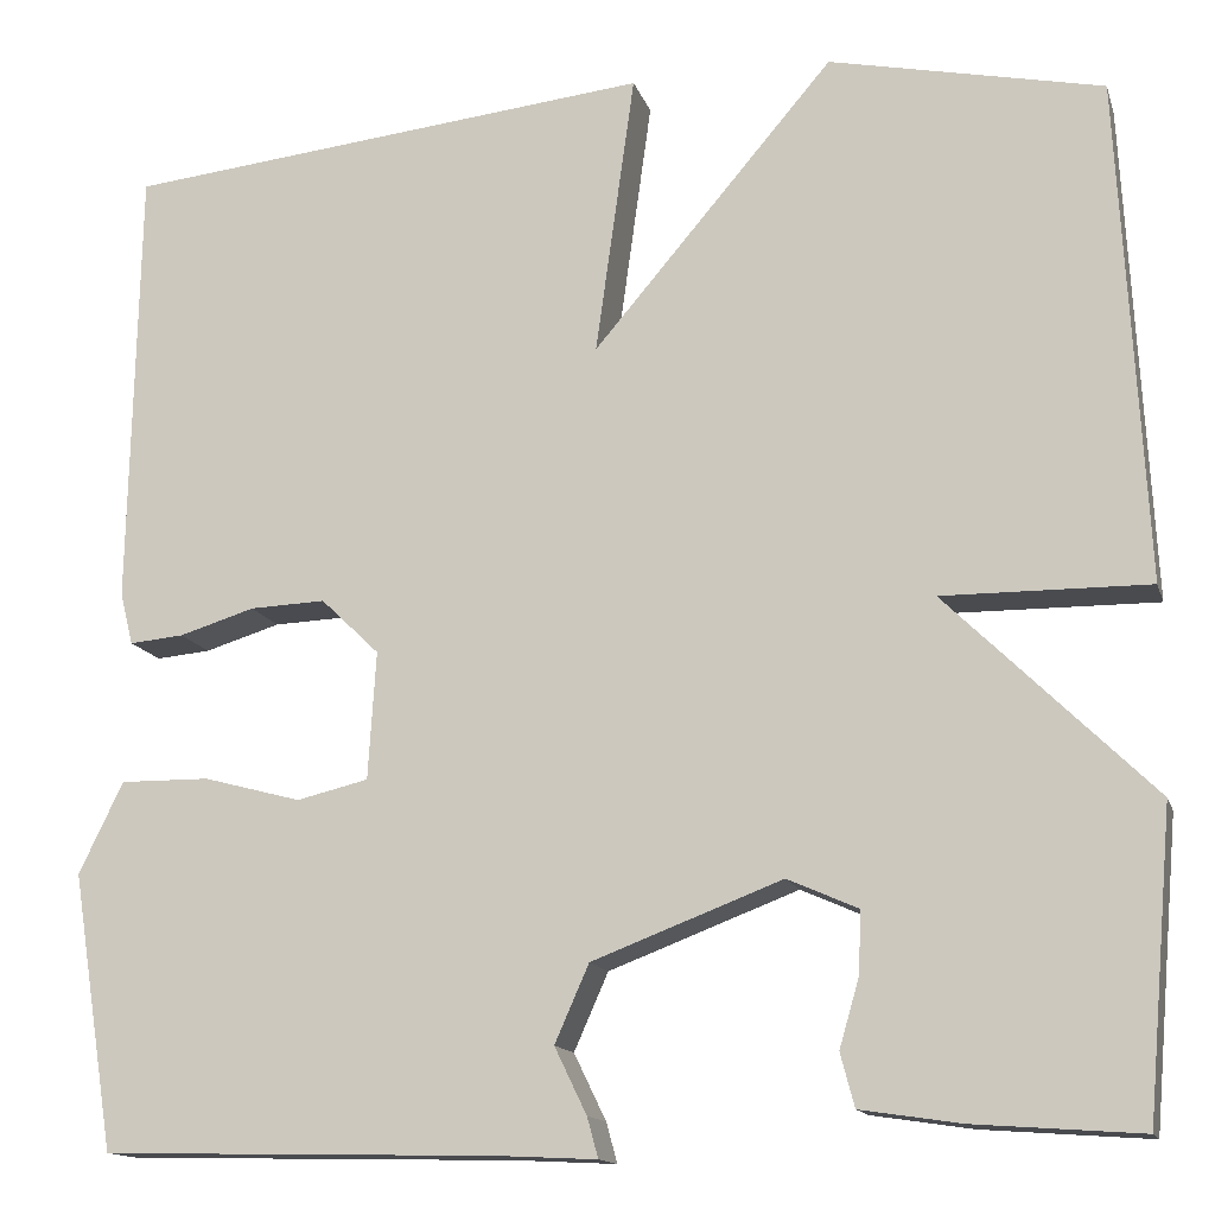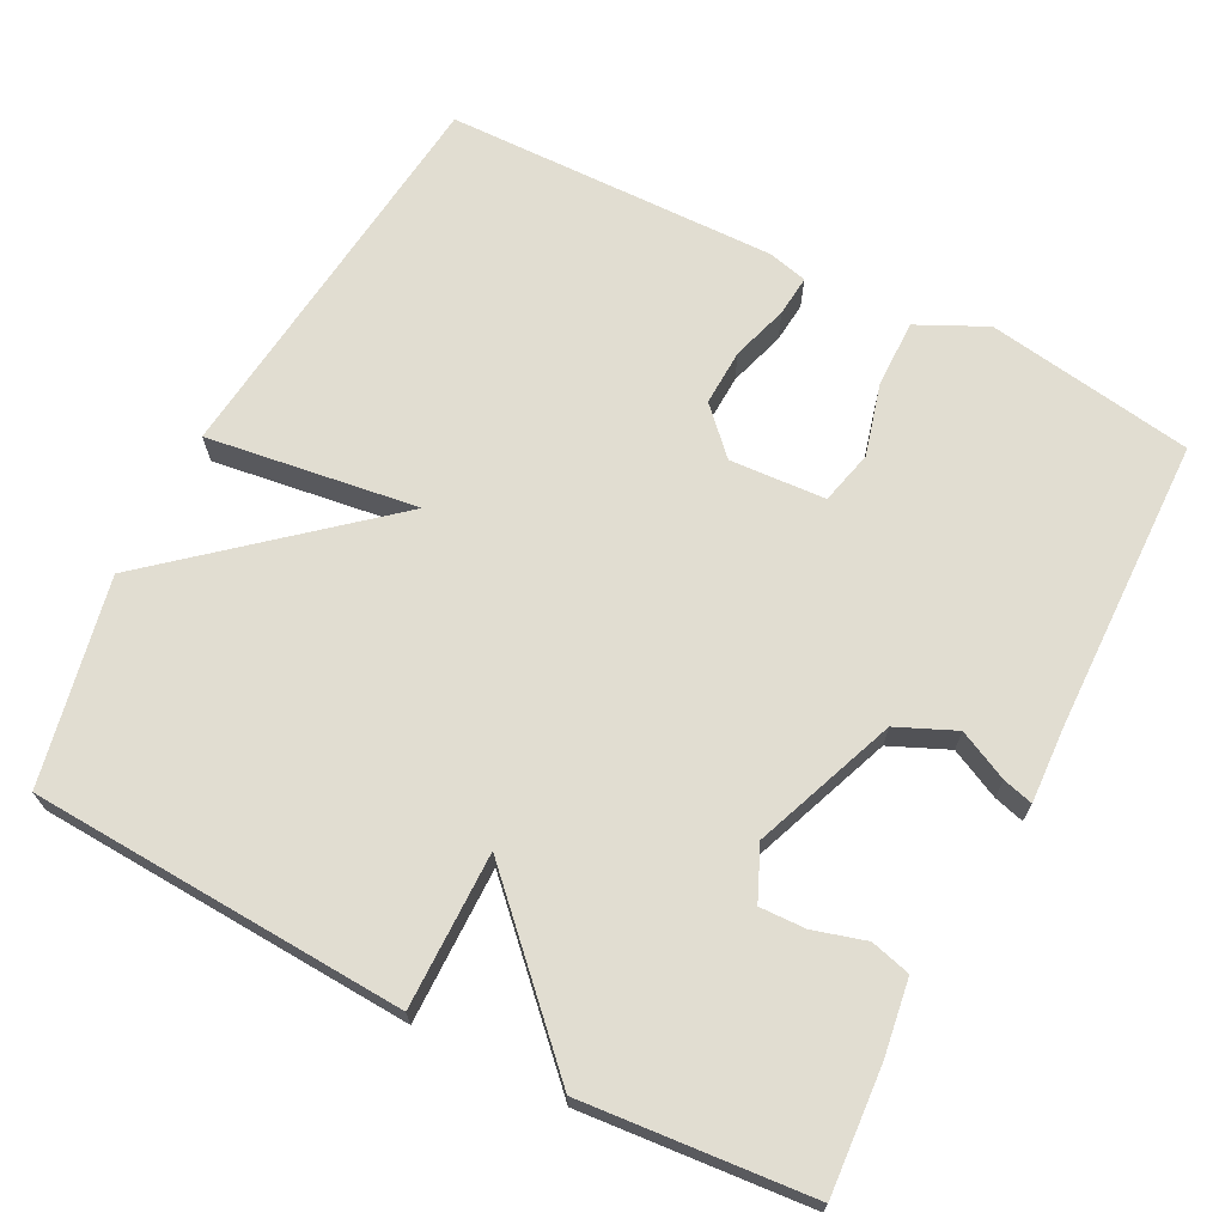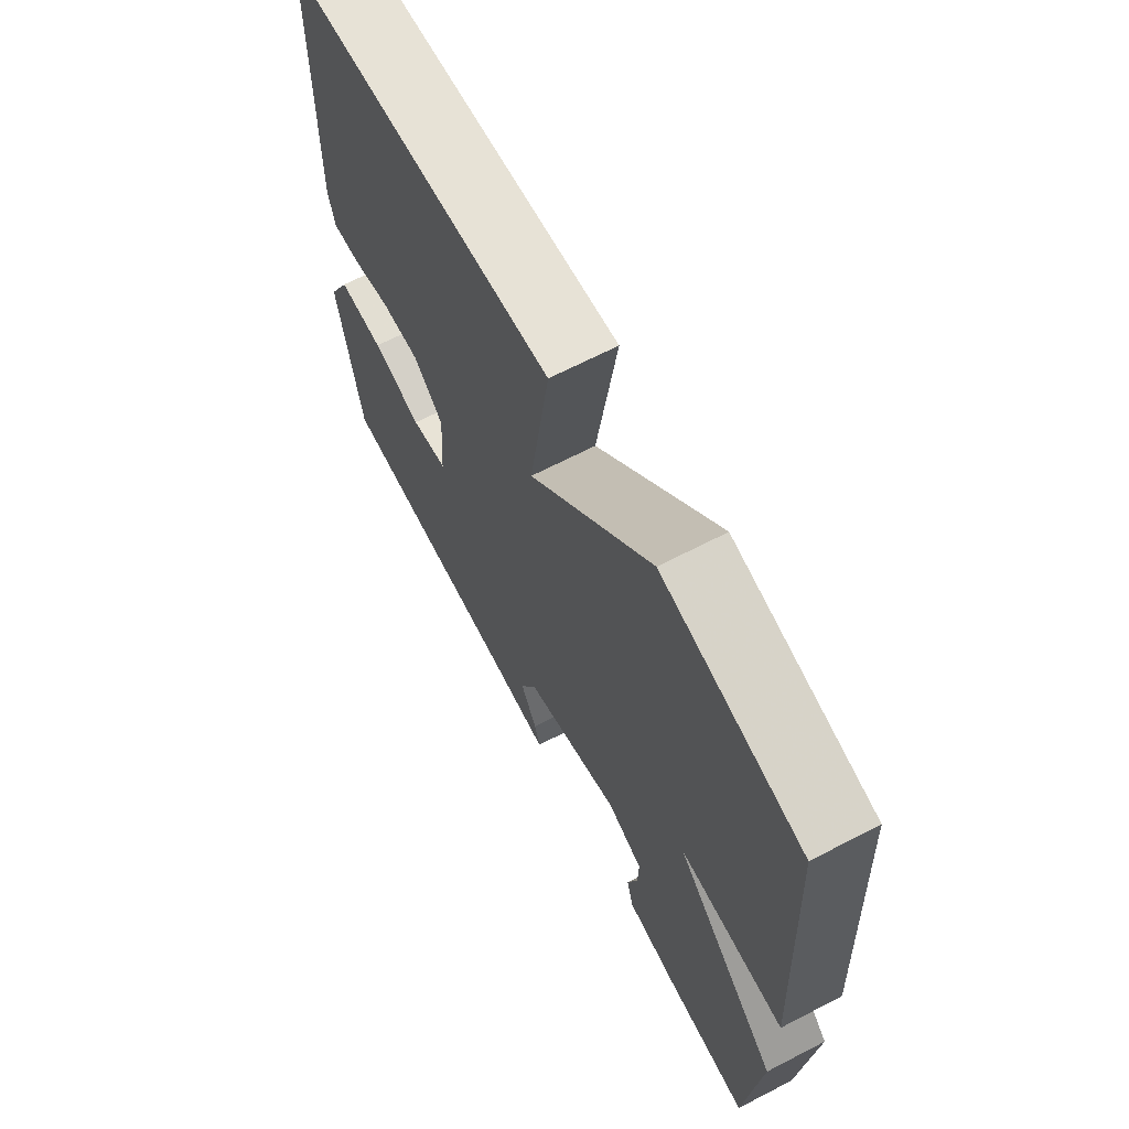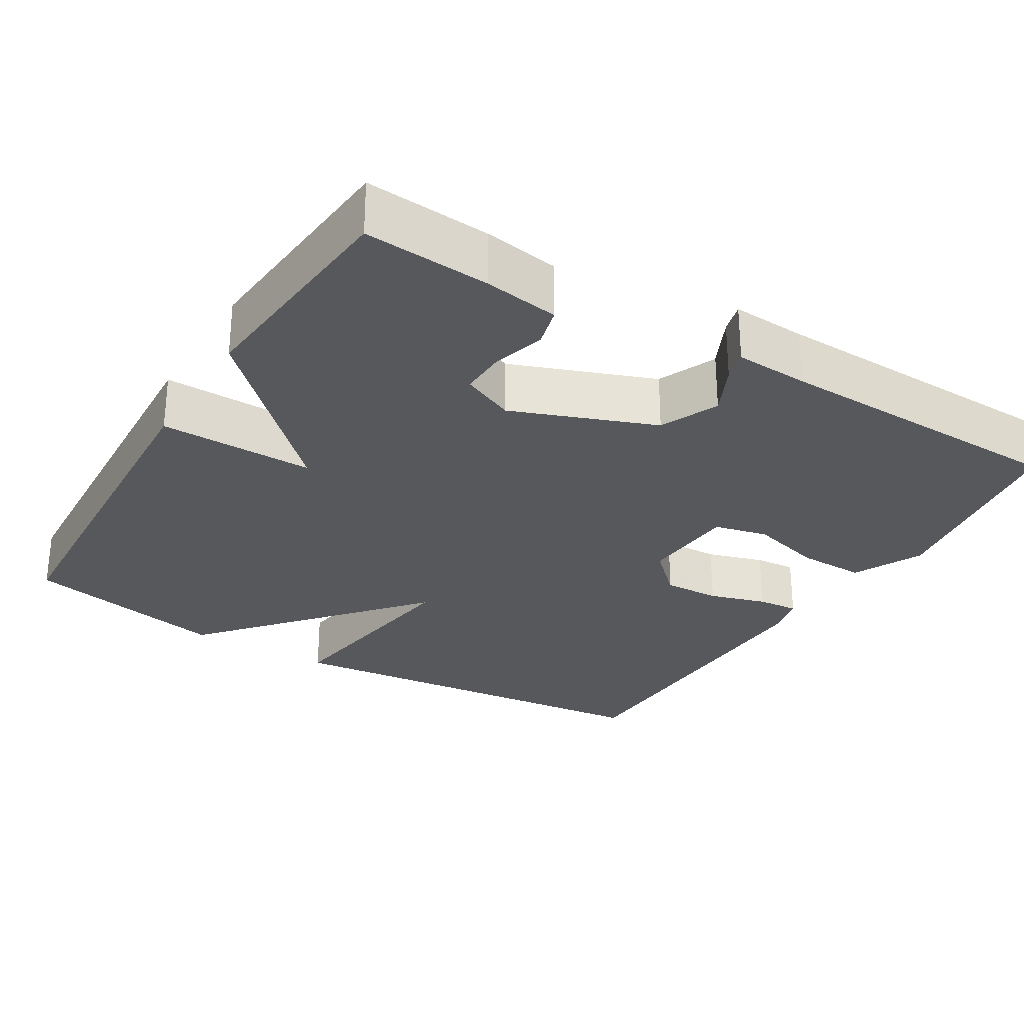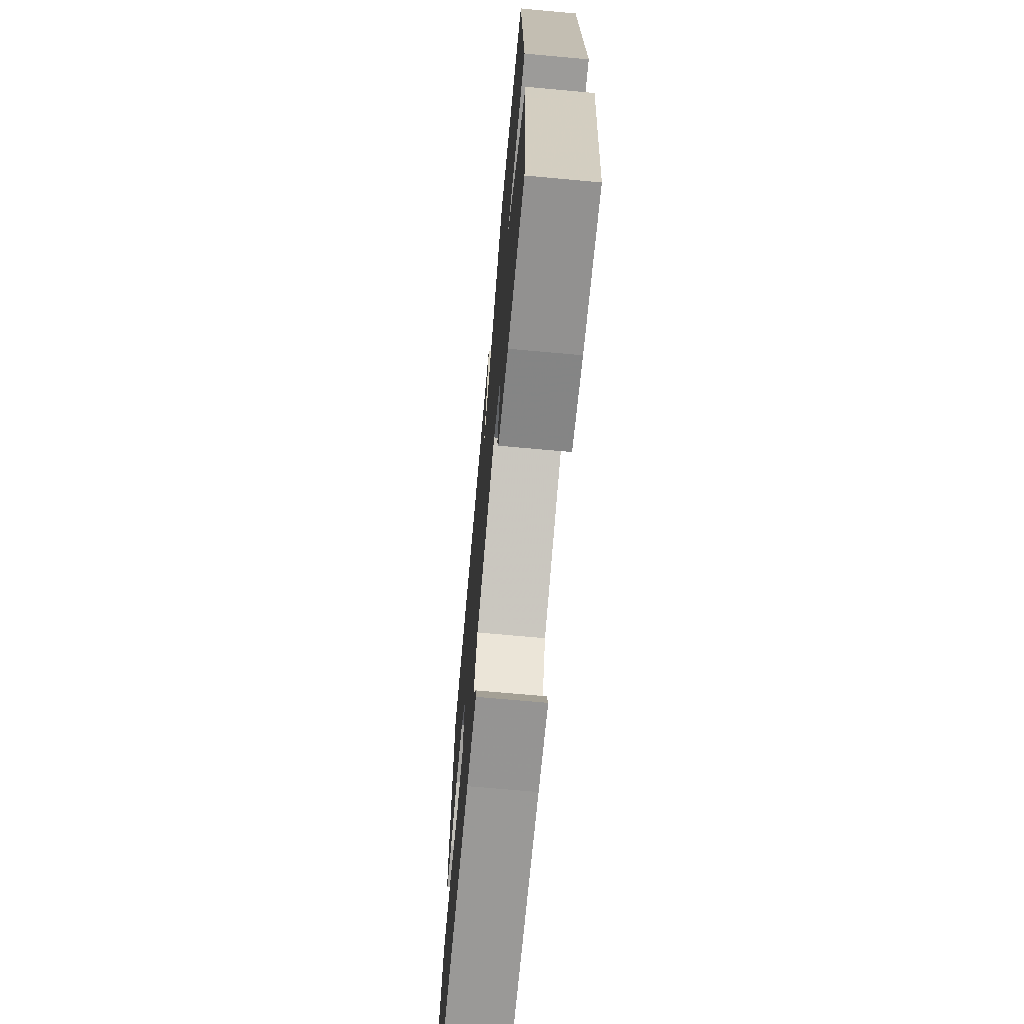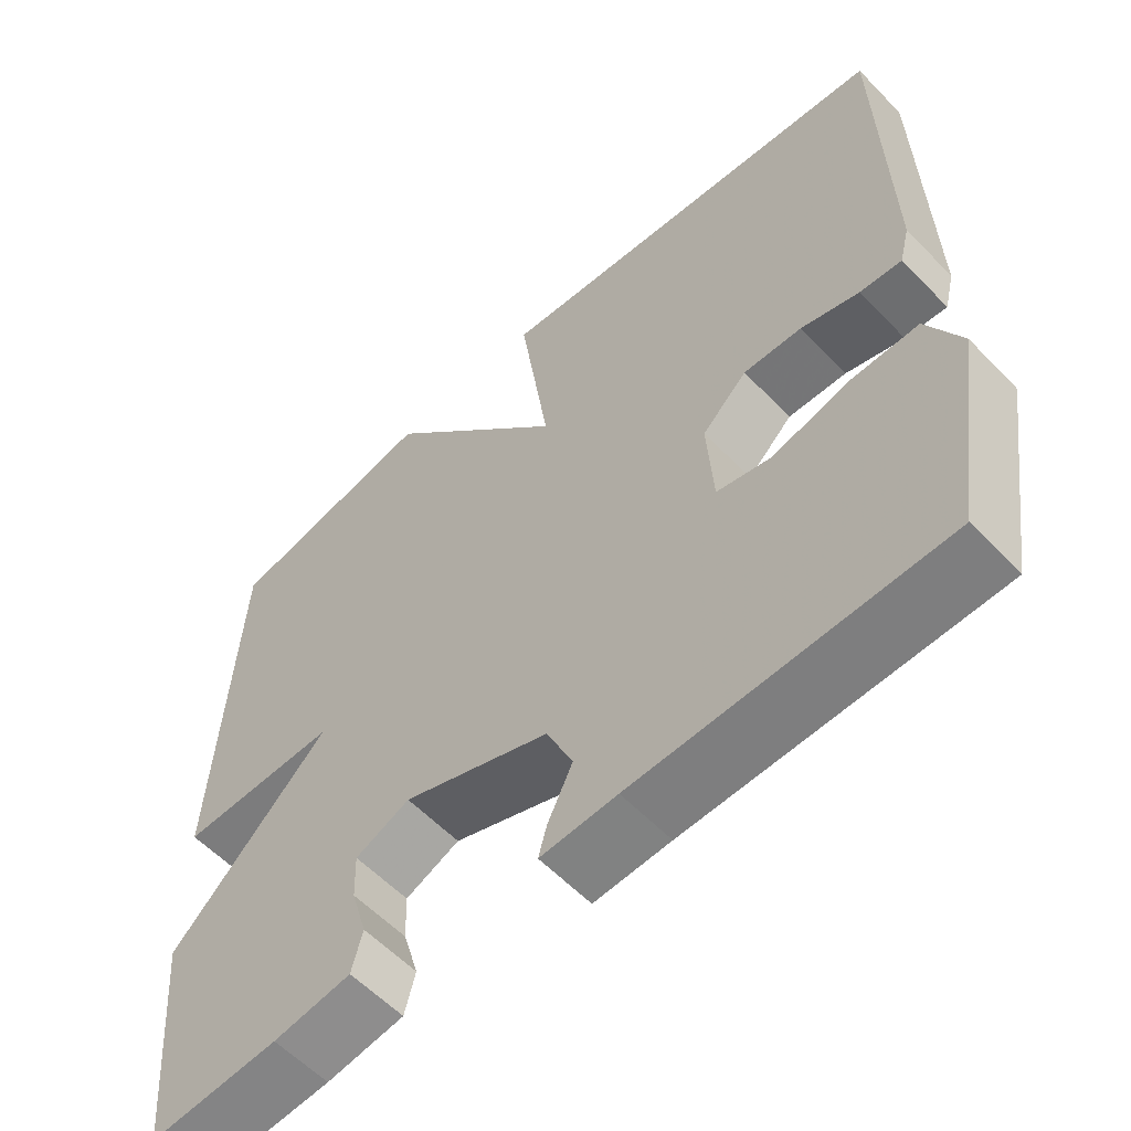
<metadata>
{"format":"obj","ext":"obj","renderer":"f3d","projection":"perspective","resolution":1024,"background":"white","views":[{"elev":-14.1,"azim":14.8,"up":"+Z"},{"elev":68.7,"azim":117.3,"up":"+Y"},{"elev":67.3,"azim":62.6,"up":"+Z"},{"elev":-28.5,"azim":148.7,"up":"+Y"},{"elev":-70.2,"azim":84.8,"up":"+Z"},{"elev":-58.4,"azim":-136.6,"up":"+Z"}]}
</metadata>
<code>
v 0.5 0.07 -0.5
v 0.334 0.07 -0.488
v 0.234 0.07 -0.473
v 0.22 0.07 -0.42
v 0.24 0.07 -0.351
v 0.242 0.07 -0.29
v 0.172 0.07 -0.259
v -0.017 0.07 -0.331
v -0.051 0.07 -0.408
v -0.019 0.07 -0.474
v -0.008 0.07 -0.514
v -0.106 0.07 -0.509
v -0.5 0.07 -0.5
v -0.543 0.07 -0.226
v -0.499 0.07 -0.135
v -0.41 0.07 -0.136
v -0.313 0.07 -0.162
v -0.242 0.07 -0.145
v -0.234 0.07 -0.018
v -0.292 0.07 0.038
v -0.367 0.07 0.035
v -0.442 0.07 0.012
v -0.496 0.07 0.007
v -0.509 0.07 0.059
v -0.5 0.07 0.5
v 0.028 0.07 0.557
v -0.011 0.07 0.277
v 0.228 0.07 0.557
v 0.5 0.07 0.5
v 0.526 0.07 0.001
v 0.321 0.07 0.003
v 0.526 0.07 -0.199
v 0.5 0 -0.5
v 0.334 0 -0.488
v 0.234 0 -0.473
v 0.22 0 -0.42
v 0.24 0 -0.351
v 0.242 0 -0.29
v 0.172 0 -0.259
v -0.017 0 -0.331
v -0.051 0 -0.408
v -0.019 0 -0.474
v -0.008 0 -0.514
v -0.106 0 -0.509
v -0.5 0 -0.5
v -0.543 0 -0.226
v -0.499 0 -0.135
v -0.41 0 -0.136
v -0.313 0 -0.162
v -0.242 0 -0.145
v -0.234 0 -0.018
v -0.292 0 0.038
v -0.367 0 0.035
v -0.442 0 0.012
v -0.496 0 0.007
v -0.509 0 0.059
v -0.5 0 0.5
v 0.028 0 0.557
v -0.011 0 0.277
v 0.228 0 0.557
v 0.5 0 0.5
v 0.526 0 0.001
v 0.321 0 0.003
v 0.526 0 -0.199
f 1 2 3
f 32 1 3
f 31 32 3
f 29 30 31
f 28 29 31
f 27 28 31
f 25 26 27
f 24 25 27
f 23 24 27
f 22 23 27
f 21 22 27
f 20 21 27
f 19 20 27 31
f 18 19 31
f 15 16 17
f 14 15 17
f 13 14 17
f 12 13 17
f 12 17 18
f 11 12 18
f 10 11 18
f 9 10 18
f 8 9 18
f 7 8 18 31
f 3 4 5
f 31 3 5
f 31 5 6
f 6 7 31
f 35 34 33
f 35 33 64
f 35 64 63
f 63 62 61
f 63 61 60
f 63 60 59
f 59 58 57
f 59 57 56
f 59 56 55
f 59 55 54
f 59 54 53
f 59 53 52
f 63 59 52 51
f 63 51 50
f 49 48 47
f 49 47 46
f 49 46 45
f 49 45 44
f 50 49 44
f 50 44 43
f 50 43 42
f 50 42 41
f 50 41 40
f 63 50 40 39
f 37 36 35
f 37 35 63
f 38 37 63
f 63 39 38
f 1 33 34 2
f 2 34 35 3
f 3 35 36 4
f 4 36 37 5
f 5 37 38 6
f 6 38 39 7
f 7 39 40 8
f 8 40 41 9
f 9 41 42 10
f 10 42 43 11
f 11 43 44 12
f 12 44 45 13
f 13 45 46 14
f 14 46 47 15
f 15 47 48 16
f 16 48 49 17
f 17 49 50 18
f 18 50 51 19
f 19 51 52 20
f 20 52 53 21
f 21 53 54 22
f 22 54 55 23
f 23 55 56 24
f 24 56 57 25
f 25 57 58 26
f 26 58 59 27
f 27 59 60 28
f 28 60 61 29
f 29 61 62 30
f 30 62 63 31
f 31 63 64 32
f 32 64 33 1

</code>
